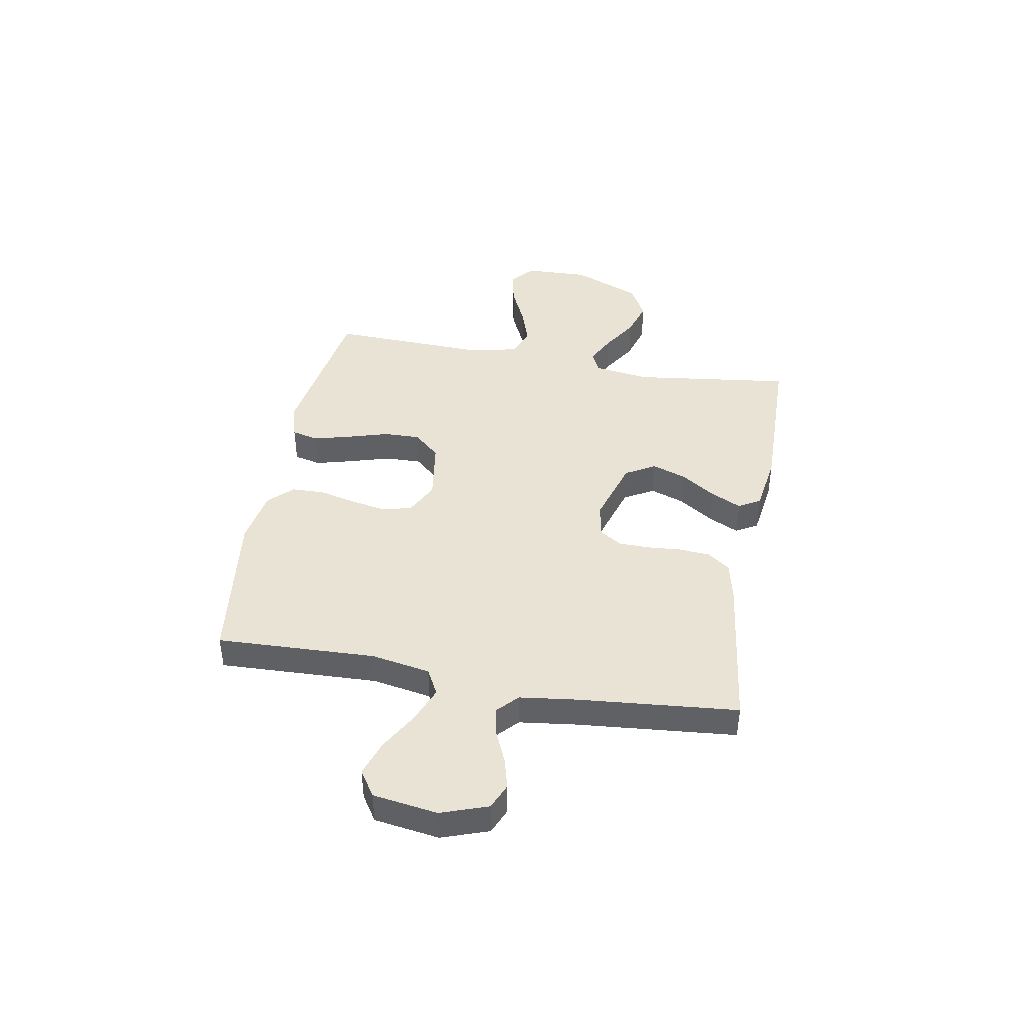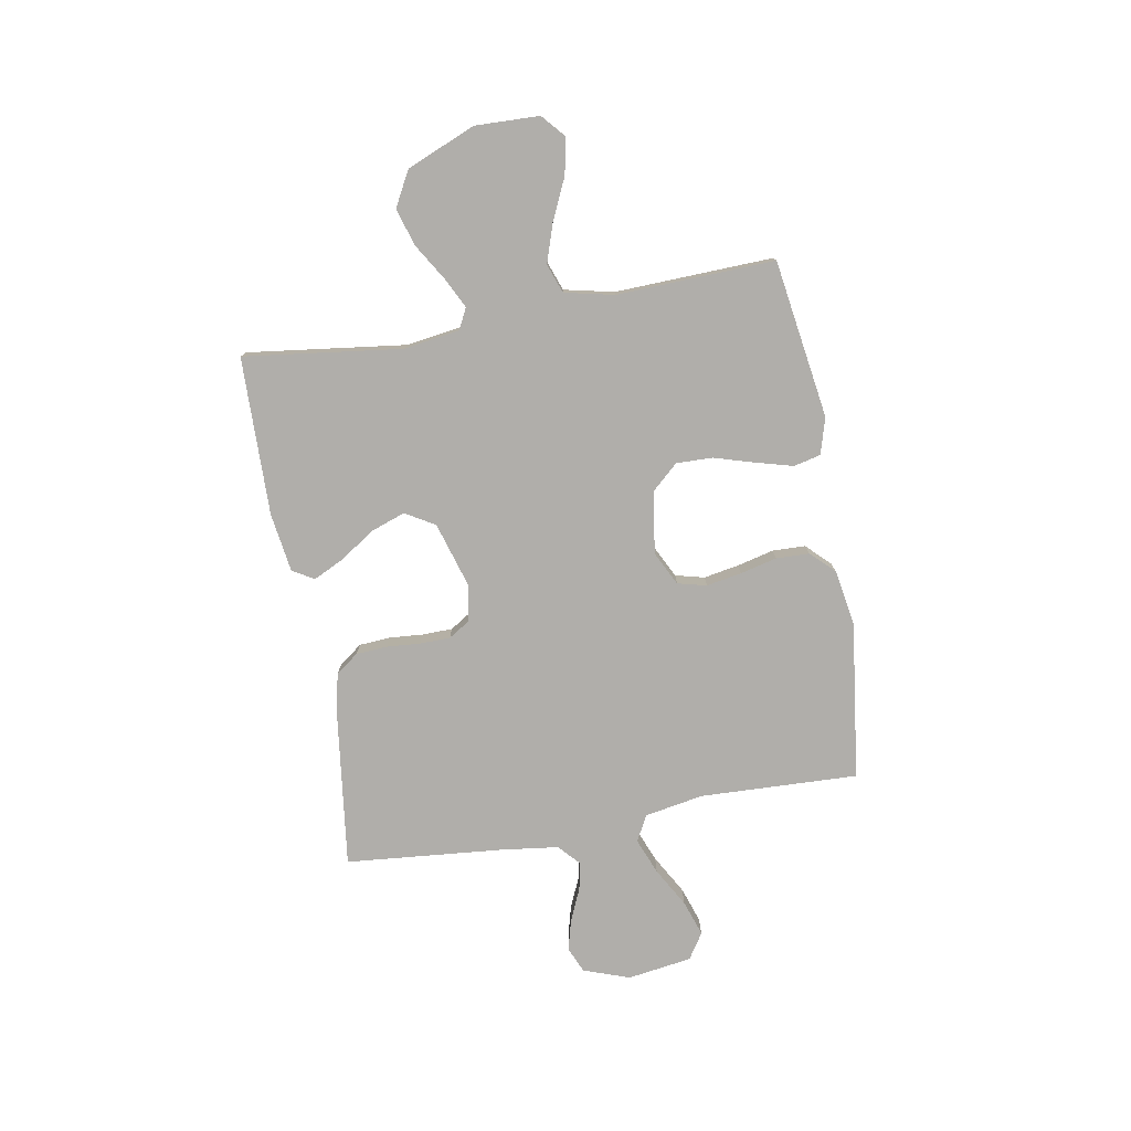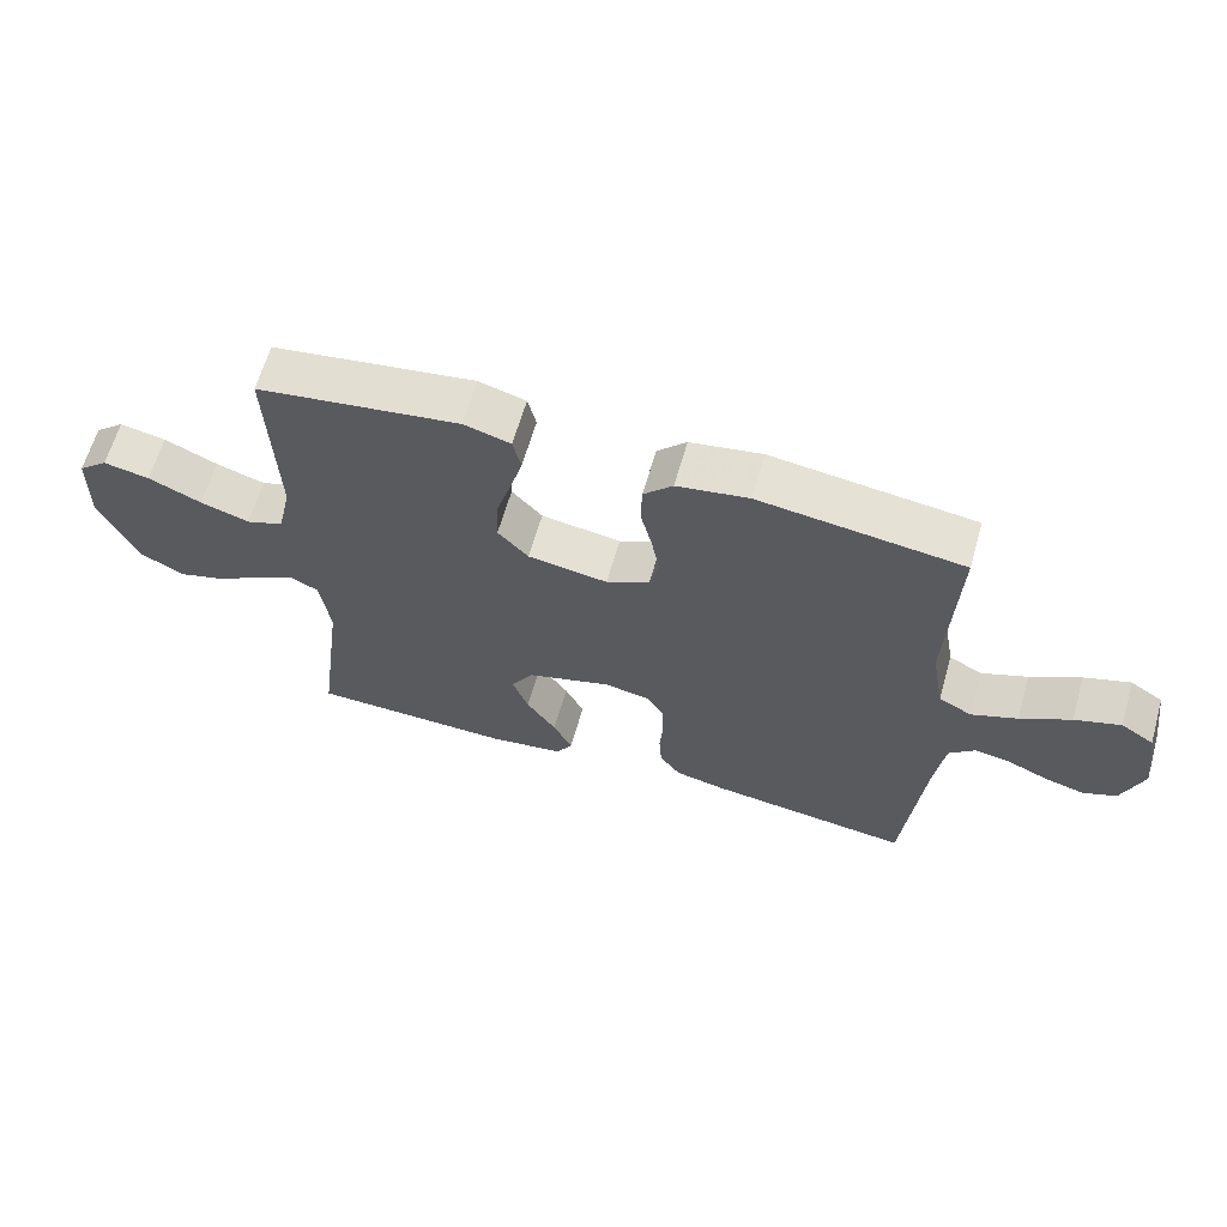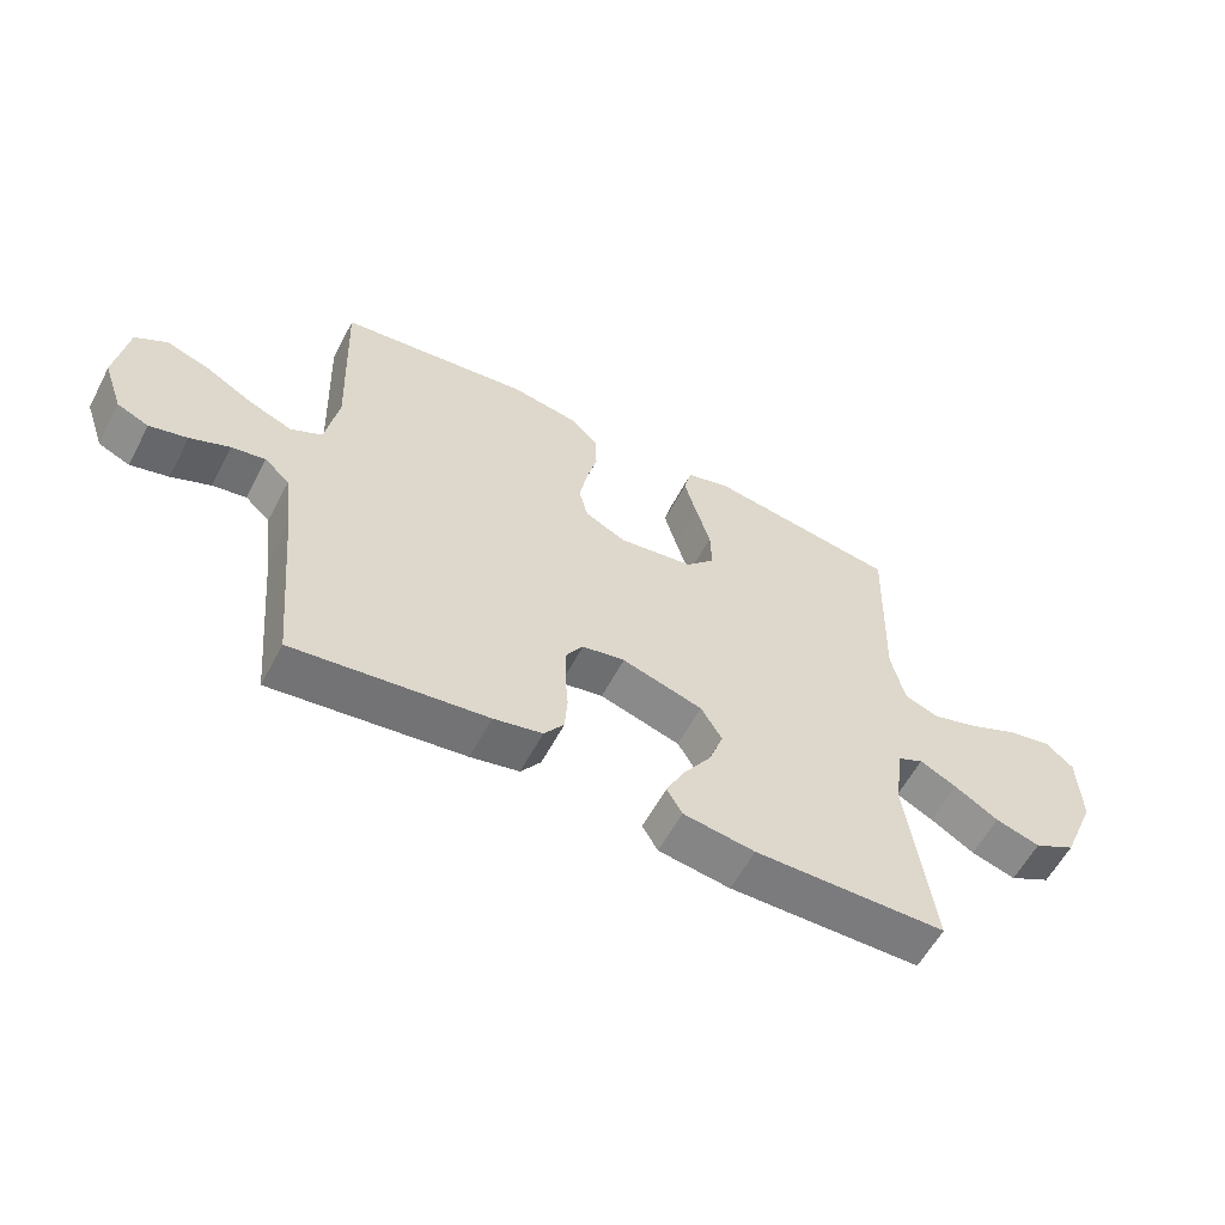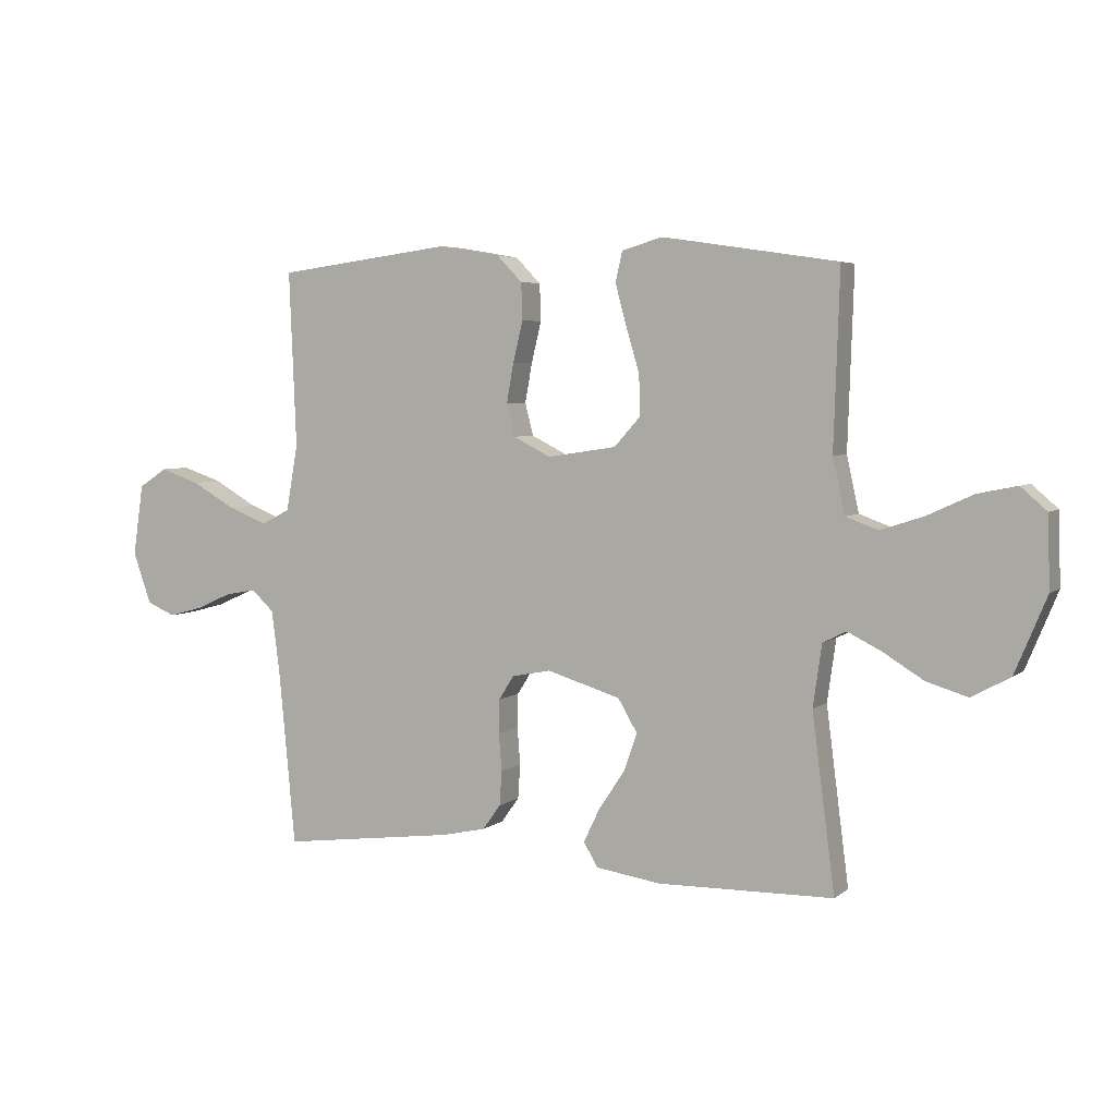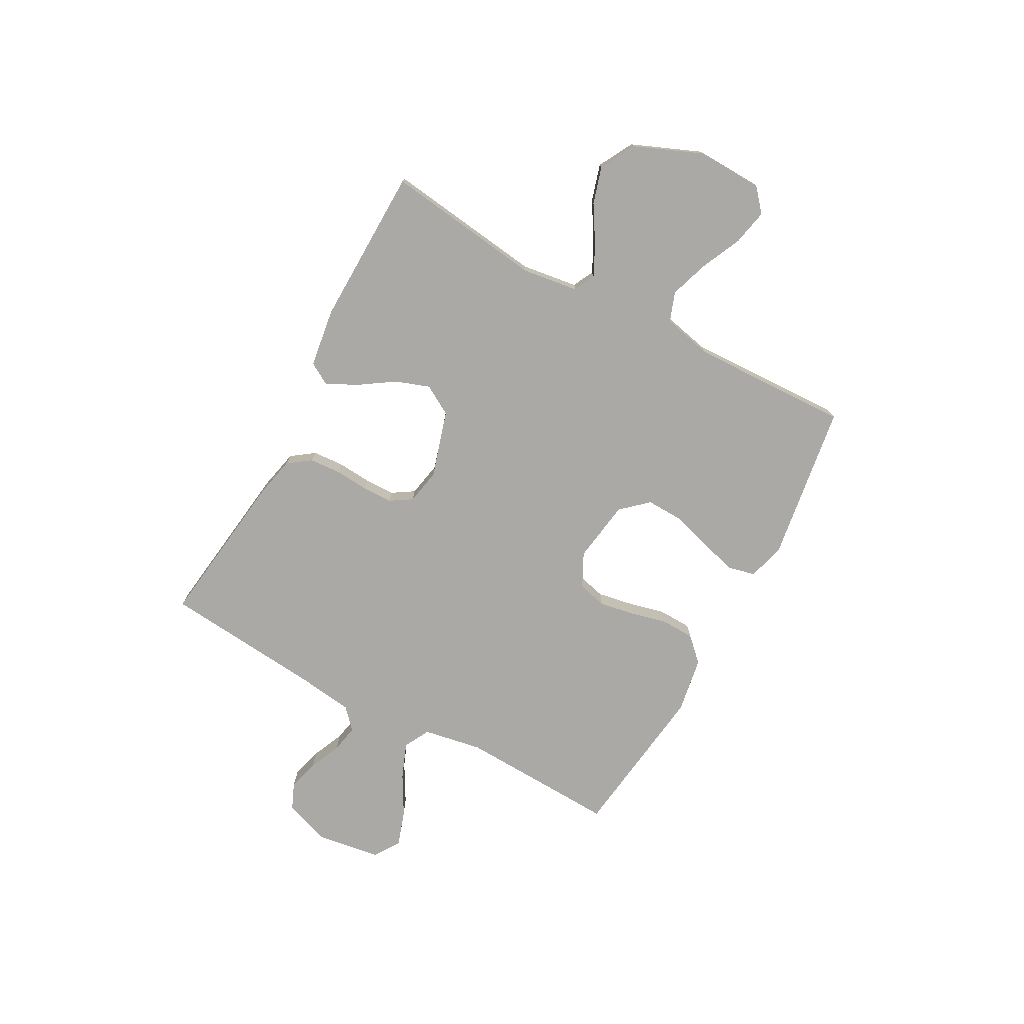
<metadata>
{"format":"obj","ext":"obj","renderer":"f3d","projection":"perspective","resolution":1024,"background":"white","views":[{"elev":42.2,"azim":100.3,"up":"+Y"},{"elev":-77.8,"azim":-79.9,"up":"+Y"},{"elev":63.6,"azim":16.0,"up":"+Z"},{"elev":-59.0,"azim":152.2,"up":"+Z"},{"elev":4.9,"azim":-154.6,"up":"+Z"},{"elev":-75.6,"azim":-118.5,"up":"+Y"}]}
</metadata>
<code>
v -0.5 0.07 0.5
v -0.2 0.07 0.545
v -0.131 0.07 0.525
v -0.119 0.07 0.474
v -0.138 0.07 0.404
v -0.161 0.07 0.327
v -0.163 0.07 0.258
v -0.118 0.07 0.208
v 0 0.07 0.19
v 0.064 0.07 0.222
v 0.078 0.07 0.277
v 0.066 0.07 0.344
v 0.049 0.07 0.414
v 0.051 0.07 0.477
v 0.094 0.07 0.521
v 0.2 0.07 0.539
v 0.5 0.07 0.5
v 0.488 0.07 0.2
v 0.508 0.07 0.088
v 0.557 0.07 0.062
v 0.625 0.07 0.089
v 0.699 0.07 0.131
v 0.767 0.07 0.154
v 0.816 0.07 0.122
v 0.834 0.07 0
v 0.803 0.07 -0.088
v 0.754 0.07 -0.109
v 0.695 0.07 -0.093
v 0.634 0.07 -0.066
v 0.581 0.07 -0.056
v 0.542 0.07 -0.092
v 0.528 0.07 -0.2
v 0.5 0.07 -0.5
v 0.2 0.07 -0.461
v 0.124 0.07 -0.444
v 0.093 0.07 -0.401
v 0.089 0.07 -0.342
v 0.094 0.07 -0.278
v 0.093 0.07 -0.22
v 0.067 0.07 -0.179
v 0 0.07 -0.166
v -0.126 0.07 -0.204
v -0.159 0.07 -0.26
v -0.136 0.07 -0.325
v -0.092 0.07 -0.391
v -0.064 0.07 -0.449
v -0.088 0.07 -0.49
v -0.2 0.07 -0.506
v -0.5 0.07 -0.5
v -0.461 0.07 -0.2
v -0.476 0.07 -0.094
v -0.516 0.07 -0.074
v -0.574 0.07 -0.103
v -0.643 0.07 -0.145
v -0.713 0.07 -0.166
v -0.779 0.07 -0.13
v -0.833 0.07 0
v -0.829 0.07 0.122
v -0.785 0.07 0.16
v -0.717 0.07 0.146
v -0.639 0.07 0.11
v -0.566 0.07 0.086
v -0.511 0.07 0.106
v -0.49 0.07 0.2
v -0.5 0 0.5
v -0.2 0 0.545
v -0.131 0 0.525
v -0.119 0 0.474
v -0.138 0 0.404
v -0.161 0 0.327
v -0.163 0 0.258
v -0.118 0 0.208
v 0 0 0.19
v 0.064 0 0.222
v 0.078 0 0.277
v 0.066 0 0.344
v 0.049 0 0.414
v 0.051 0 0.477
v 0.094 0 0.521
v 0.2 0 0.539
v 0.5 0 0.5
v 0.488 0 0.2
v 0.508 0 0.088
v 0.557 0 0.062
v 0.625 0 0.089
v 0.699 0 0.131
v 0.767 0 0.154
v 0.816 0 0.122
v 0.834 0 0
v 0.803 0 -0.088
v 0.754 0 -0.109
v 0.695 0 -0.093
v 0.634 0 -0.066
v 0.581 0 -0.056
v 0.542 0 -0.092
v 0.528 0 -0.2
v 0.5 0 -0.5
v 0.2 0 -0.461
v 0.124 0 -0.444
v 0.093 0 -0.401
v 0.089 0 -0.342
v 0.094 0 -0.278
v 0.093 0 -0.22
v 0.067 0 -0.179
v 0 0 -0.166
v -0.126 0 -0.204
v -0.159 0 -0.26
v -0.136 0 -0.325
v -0.092 0 -0.391
v -0.064 0 -0.449
v -0.088 0 -0.49
v -0.2 0 -0.506
v -0.5 0 -0.5
v -0.461 0 -0.2
v -0.476 0 -0.094
v -0.516 0 -0.074
v -0.574 0 -0.103
v -0.643 0 -0.145
v -0.713 0 -0.166
v -0.779 0 -0.13
v -0.833 0 0
v -0.829 0 0.122
v -0.785 0 0.16
v -0.717 0 0.146
v -0.639 0 0.11
v -0.566 0 0.086
v -0.511 0 0.106
v -0.49 0 0.2
f 59 60 61
f 58 59 61
f 57 58 61
f 56 57 61
f 55 56 61
f 54 55 61
f 53 54 61
f 52 53 61 62
f 51 52 62 63
f 48 49 50
f 47 48 50
f 46 47 50
f 45 46 50
f 44 45 50
f 43 44 50 51
f 51 63 64
f 43 51 64
f 42 43 64
f 36 37 38
f 35 36 38
f 34 35 38
f 33 34 38
f 32 33 38
f 31 32 38 39
f 30 31 39 40
f 27 28 29
f 26 27 29
f 25 26 29
f 24 25 29
f 23 24 29
f 22 23 29
f 21 22 29
f 20 21 29 30
f 30 40 41
f 20 30 41
f 19 20 41
f 16 17 18
f 15 16 18
f 14 15 18
f 13 14 18
f 12 13 18
f 11 12 18 19
f 4 5 6
f 3 4 6
f 2 3 6
f 1 2 6
f 64 1 6
f 64 6 7
f 42 64 7 8
f 41 42 8 9
f 10 11 19 41
f 9 10 41
f 125 124 123
f 125 123 122
f 125 122 121
f 125 121 120
f 125 120 119
f 125 119 118
f 125 118 117
f 126 125 117 116
f 127 126 116 115
f 114 113 112
f 114 112 111
f 114 111 110
f 114 110 109
f 114 109 108
f 115 114 108 107
f 128 127 115
f 128 115 107
f 128 107 106
f 102 101 100
f 102 100 99
f 102 99 98
f 102 98 97
f 102 97 96
f 103 102 96 95
f 104 103 95 94
f 93 92 91
f 93 91 90
f 93 90 89
f 93 89 88
f 93 88 87
f 93 87 86
f 93 86 85
f 94 93 85 84
f 105 104 94
f 105 94 84
f 105 84 83
f 82 81 80
f 82 80 79
f 82 79 78
f 82 78 77
f 82 77 76
f 83 82 76 75
f 70 69 68
f 70 68 67
f 70 67 66
f 70 66 65
f 70 65 128
f 71 70 128
f 72 71 128 106
f 73 72 106 105
f 105 83 75 74
f 105 74 73
f 1 65 66 2
f 2 66 67 3
f 3 67 68 4
f 4 68 69 5
f 5 69 70 6
f 6 70 71 7
f 7 71 72 8
f 8 72 73 9
f 9 73 74 10
f 10 74 75 11
f 11 75 76 12
f 12 76 77 13
f 13 77 78 14
f 14 78 79 15
f 15 79 80 16
f 16 80 81 17
f 17 81 82 18
f 18 82 83 19
f 19 83 84 20
f 20 84 85 21
f 21 85 86 22
f 22 86 87 23
f 23 87 88 24
f 24 88 89 25
f 25 89 90 26
f 26 90 91 27
f 27 91 92 28
f 28 92 93 29
f 29 93 94 30
f 30 94 95 31
f 31 95 96 32
f 32 96 97 33
f 33 97 98 34
f 34 98 99 35
f 35 99 100 36
f 36 100 101 37
f 37 101 102 38
f 38 102 103 39
f 39 103 104 40
f 40 104 105 41
f 41 105 106 42
f 42 106 107 43
f 43 107 108 44
f 44 108 109 45
f 45 109 110 46
f 46 110 111 47
f 47 111 112 48
f 48 112 113 49
f 49 113 114 50
f 50 114 115 51
f 51 115 116 52
f 52 116 117 53
f 53 117 118 54
f 54 118 119 55
f 55 119 120 56
f 56 120 121 57
f 57 121 122 58
f 58 122 123 59
f 59 123 124 60
f 60 124 125 61
f 61 125 126 62
f 62 126 127 63
f 63 127 128 64
f 64 128 65 1

</code>
